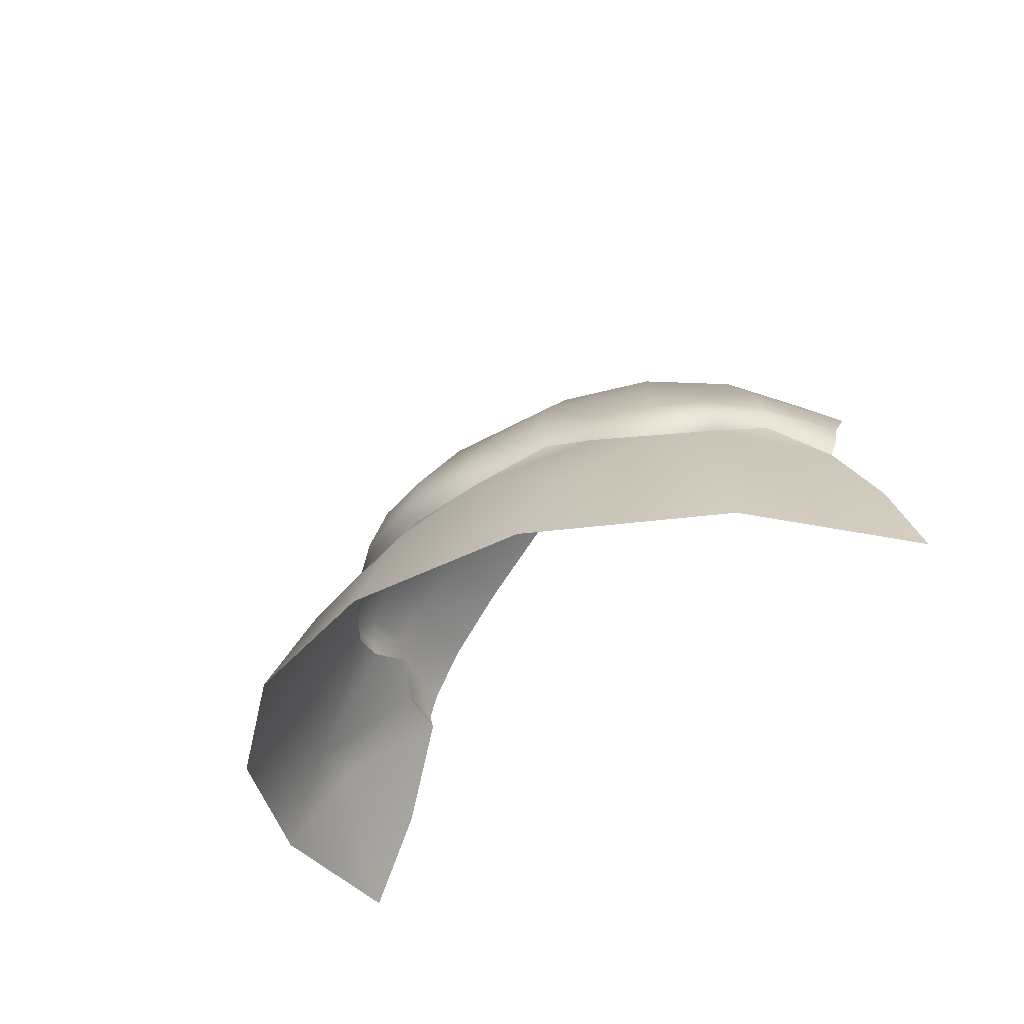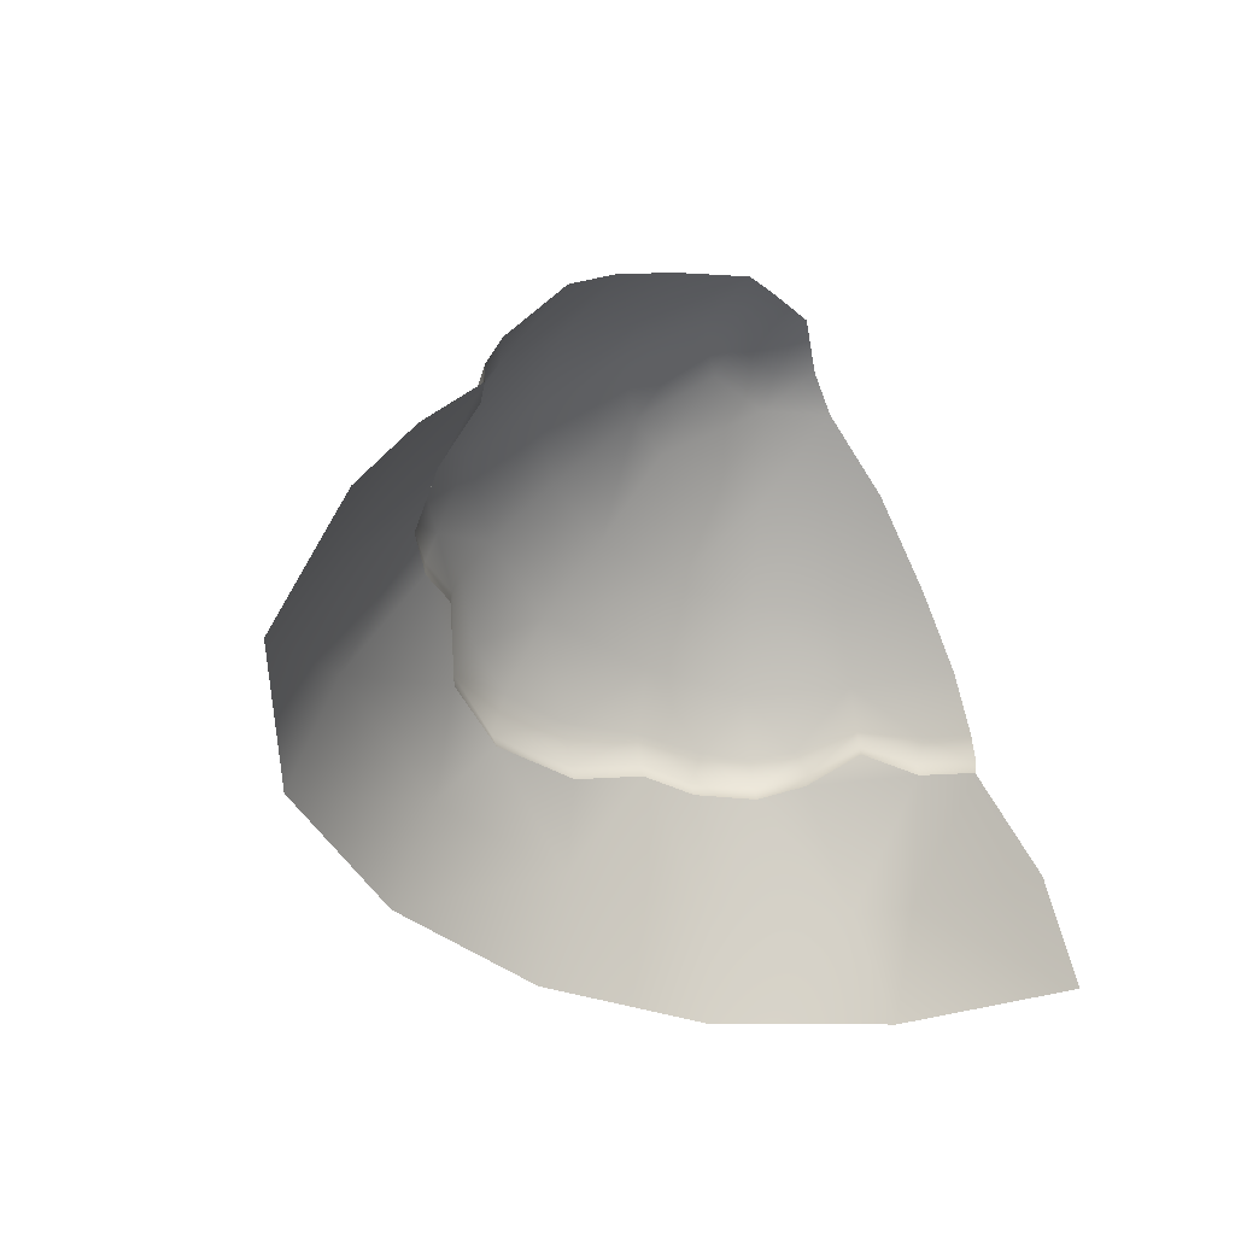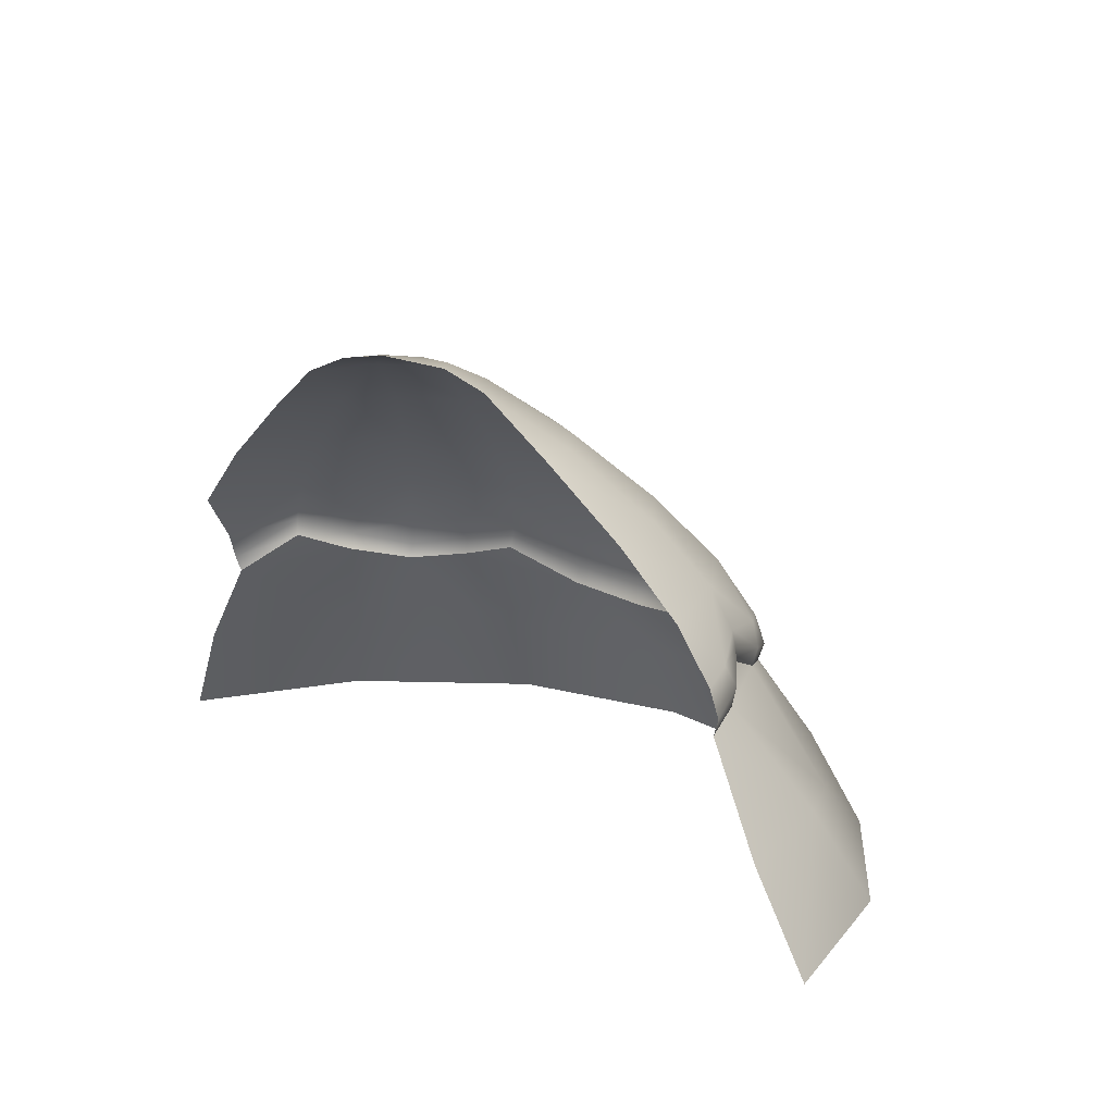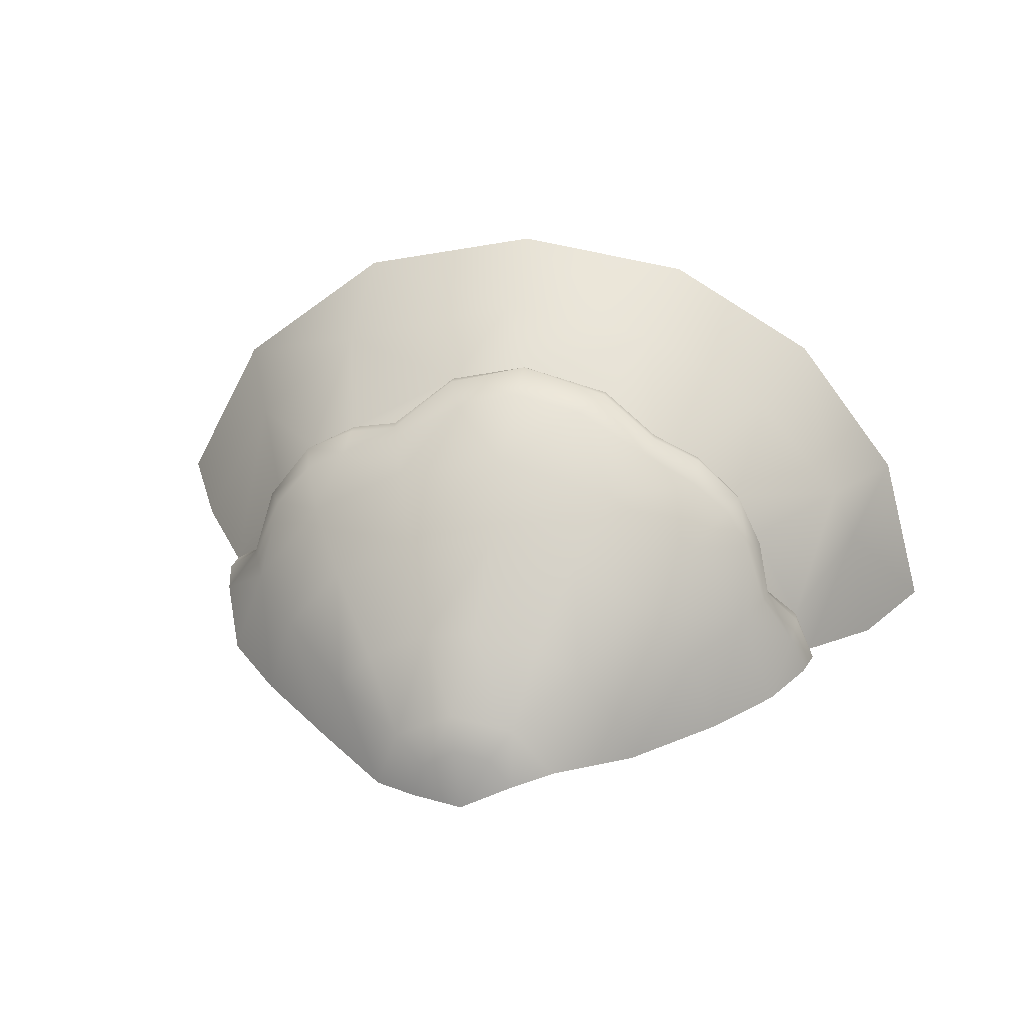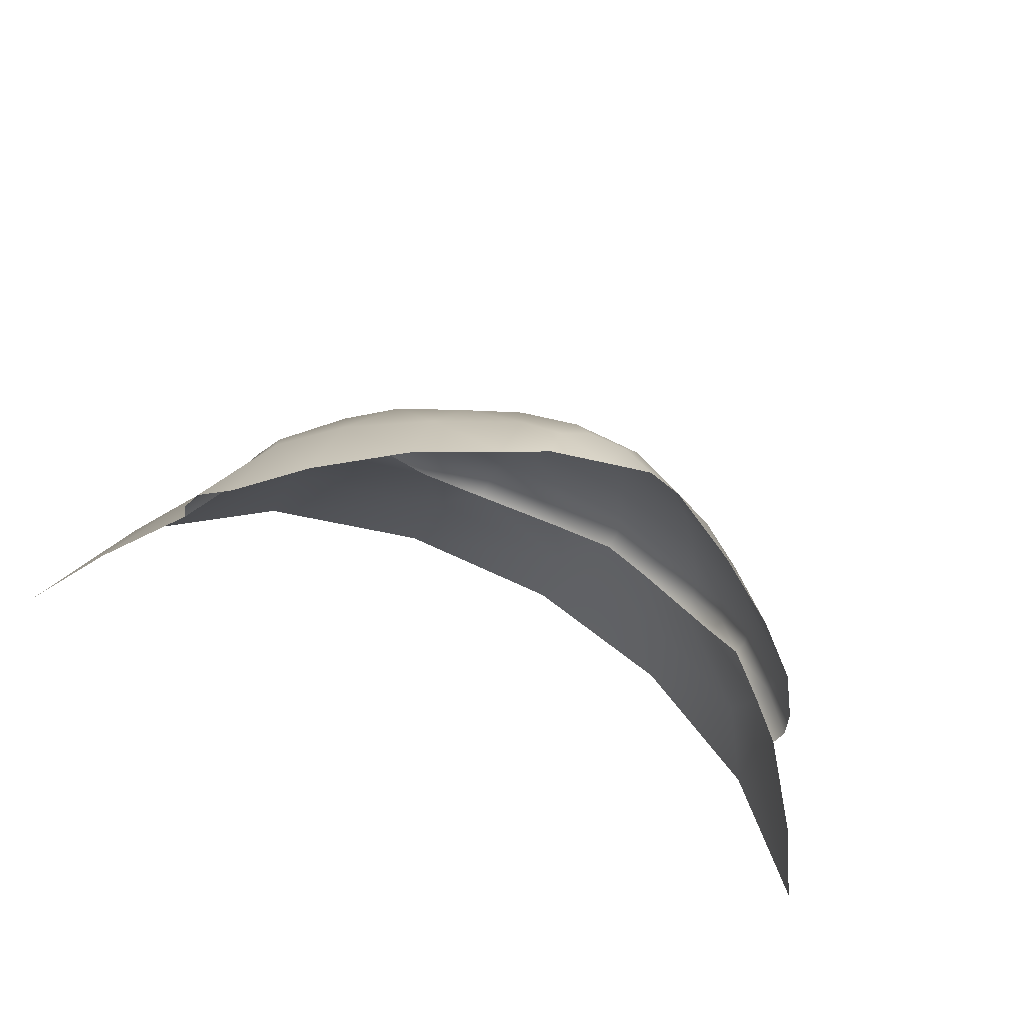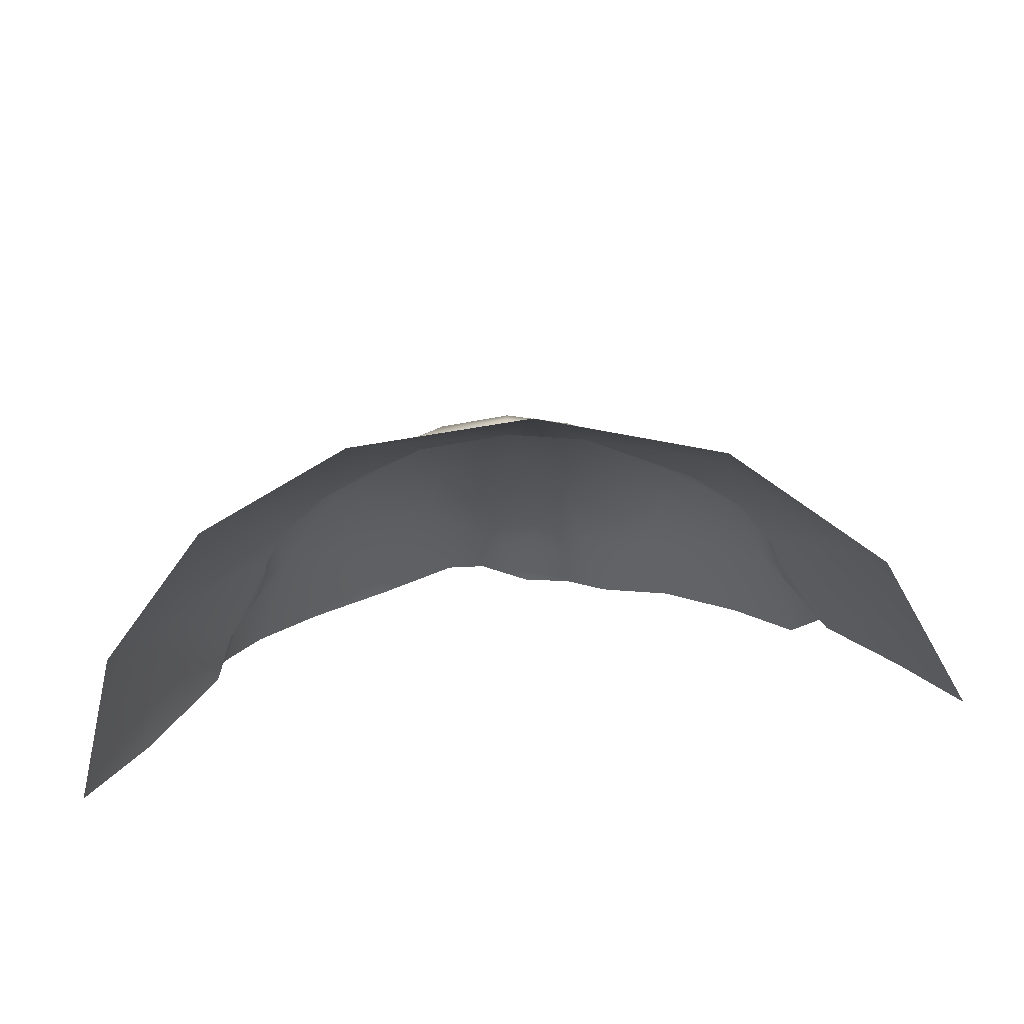
<metadata>
{"format":"obj","ext":"obj","renderer":"f3d","projection":"perspective","resolution":1024,"background":"white","views":[{"elev":-37.4,"azim":47.9,"up":"+Y"},{"elev":-40.5,"azim":127.0,"up":"+Y"},{"elev":17.0,"azim":-138.1,"up":"+Y"},{"elev":28.6,"azim":-169.1,"up":"+Z"},{"elev":-53.8,"azim":156.1,"up":"+Z"},{"elev":-61.6,"azim":2.1,"up":"+Y"}]}
</metadata>
<code>
g ENV_SHalloween_Mountain_01c_MO
v -34.68 26.34 17.34
v -32.78 23.53 23.87
v -38.8 23.5 12.33
v -42.57 11.37 24.87
v -29.89 22.12 28.84
v -45.55 11.37 18.46
v -41.05 22.49 6.3
v -48.9 11.37 3.408
v -55.28 0.0001259 3.8
v -49.57 0.0001259 24.17
v -36.58 0.0001259 41.15
v -31.95 11.37 37.04
v -24.44 21.78 33.8
v -18.67 0.0001259 51.55
v -18.6 22.33 36.81
v -16.37 11.37 46.01
v -11.59 19.73 41.26
v 32.97 23.93 23.85
v 35.07 26.92 16.84
v 40.45 22.22 11.67
v 38.66 11.37 30.12
v 47.94 11.37 12.65
v 53.87 0.0001259 14.32
v 28.55 22.09 30.61
v 43.56 0.0001259 34.28
v 25.46 11.37 42.36
v 22.21 23.03 34.61
v 24.78 0.0001259 49.3
v 9.019 20.15 41.65
v 16.03 24.66 36.57
v 3.117 11.37 48.95
v 2.689 0.0001259 54.52
v -0.4281 18.62 43.45
v -16.37 11.37 46.01
v -18.67 0.0001259 51.55
v -11.59 19.73 41.26
v -38.8 23.5 12.33
v -41.05 22.49 6.3
v -41.64 24.45 6.307
v -39.13 25.71 12.63
v -34.68 26.34 17.34
v -38.73 28.37 11.09
v -40.65 27.66 6.039
v -36.77 33.97 5.304
v -32.24 34.44 16.7
v -29.75 41.05 4.5
v -35.11 27.85 17.66
v -33.47 25.74 23.93
v -32.78 23.53 23.87
v -30.36 24.15 29.41
v -29.89 22.12 28.84
v -24.44 21.78 33.8
v -34.66 29.73 17.57
v -32.05 28.43 24.76
v -26.42 41.07 14.09
v -20.21 48.67 3.669
v -18.09 48.67 9.553
v -10.83 54.57 4.07
v -20.04 41.07 21.85
v -25.21 33.69 26.97
v -13.04 48.65 15.49
v -29.14 27.47 29.05
v -24.62 27.43 32.79
v -14.67 33.95 33.31
v -5.637 54.51 9.833
v -6 56.78 2.861
v -11.1 41.07 27.04
v -0.2047 33.67 36.78
v -7.679 48.68 18.47
v -0.3803 41.03 29.09
v -24.74 23.85 34.4
v -18.6 22.33 36.81
v -18.78 24.53 37.4
v -17.64 27.89 36.89
v -11.7 21.96 41.93
v -11.59 19.73 41.26
v -9.12 26.26 41.16
v -0.7316 20.88 44.47
v -0.4281 18.62 43.45
v -0.7316 25.72 42.7
v 8.797 22.31 42.19
v 9.019 20.15 41.65
v 16.03 24.66 36.57
v 7.058 26.79 40.72
v 15.73 26.29 36.7
v 22.16 25 34.86
v 22.21 23.03 34.61
v 28.68 23.84 31.12
v 28.55 22.09 30.61
v 32.97 23.93 23.85
v 22.53 27.7 33.05
v 15.07 28.78 36.17
v 13.28 33.69 33.9
v 33.51 25.77 24.72
v 35.07 26.92 16.84
v 27.63 27.42 30.1
v 24.86 33.68 27.29
v 10.28 41.07 27.55
v 31.75 28.73 25.04
v 35.39 28.93 17.14
v 40.98 24 11.25
v 40.45 22.22 11.67
v 40.27 27.32 9.807
v 34.82 30.28 16.91
v 33.2 33.69 16.19
v 37.41 33.67 4.28
v 30.31 41.05 3.299
v 26.99 41.09 13.8
v 20.94 48.66 1.918
v 20.19 41.09 22.16
v 18.29 48.67 10.01
v 12.03 54.52 -0.5148
v 14.17 48.66 14.94
v 9.316 54.47 7.321
v 6.757 56.68 -0.1772
v 6.751 48.68 18.96
v 5.442 56.49 4.564
v 0.3784 57.87 -0.3323
v 0.4125 48.68 19.93
v 2.189 54.48 11.11
v 1.488 56.39 7.036
v -3.023 56.49 6.397
g ENV_SHalloween_Mountain_01c_MO_0
f 3 2 1
f 3 4 2
f 5 2 4
f 3 6 4
f 7 6 3
f 7 8 6
f 6 8 9
f 6 9 10
f 4 6 10
f 4 10 11
f 5 4 12
f 4 11 12
f 13 5 12
f 12 11 14
f 15 13 12
f 12 14 16
f 15 12 16
f 17 15 16
f 20 19 18
f 20 18 21
f 20 21 22
f 21 23 22
f 18 24 21
f 21 25 23
f 24 26 21
f 26 25 21
f 24 27 26
f 26 28 25
f 26 27 29
f 29 27 30
f 31 28 26
f 26 29 31
f 31 32 28
f 29 33 31
f 34 32 31
f 33 34 31
f 34 35 32
f 33 36 34
f 39 38 37
f 39 37 40
f 40 37 41
f 39 40 42
f 39 42 43
f 43 42 44
f 42 45 44
f 45 46 44
f 40 41 47
f 47 42 40
f 41 48 47
f 41 49 48
f 49 50 48
f 49 51 50
f 50 51 52
f 47 53 42
f 48 53 47
f 42 53 45
f 48 54 53
f 50 54 48
f 54 45 53
f 45 55 46
f 55 56 46
f 55 57 56
f 56 57 58
f 59 55 45
f 59 57 55
f 54 60 45
f 59 45 60
f 61 58 57
f 59 61 57
f 50 62 54
f 54 62 60
f 50 63 62
f 62 63 60
f 64 59 60
f 63 64 60
f 61 65 58
f 66 58 65
f 67 61 59
f 64 67 59
f 68 67 64
f 67 69 61
f 65 61 69
f 70 69 67
f 68 70 67
f 50 71 63
f 50 52 71
f 71 52 72
f 73 63 71
f 71 72 73
f 63 74 64
f 73 74 63
f 72 75 73
f 75 74 73
f 72 76 75
f 77 64 74
f 75 77 74
f 77 68 64
f 76 78 75
f 78 77 75
f 76 79 78
f 78 80 77
f 77 80 68
f 79 81 78
f 81 80 78
f 79 82 81
f 81 82 83
f 81 84 80
f 80 84 68
f 81 83 85
f 85 84 81
f 83 86 85
f 83 87 86
f 87 88 86
f 87 89 88
f 88 89 90
f 85 86 91
f 88 91 86
f 85 92 84
f 85 91 92
f 84 92 93
f 84 93 68
f 91 93 92
f 88 90 94
f 94 90 95
f 88 96 91
f 94 96 88
f 91 96 97
f 91 97 93
f 98 68 93
f 98 70 68
f 94 99 96
f 96 99 97
f 94 95 100
f 100 99 94
f 95 101 100
f 95 102 101
f 100 101 103
f 100 104 99
f 100 103 104
f 99 104 105
f 103 105 104
f 99 105 97
f 103 106 105
f 107 105 106
f 107 108 105
f 108 97 105
f 109 108 107
f 108 110 97
f 110 93 97
f 110 98 93
f 109 111 108
f 111 110 108
f 111 109 112
f 113 98 110
f 111 113 110
f 111 112 114
f 113 111 114
f 114 112 115
f 113 116 98
f 116 113 114
f 116 70 98
f 114 115 117
f 117 115 118
f 116 119 70
f 70 119 69
f 119 65 69
f 116 114 120
f 119 116 120
f 120 114 117
f 119 120 65
f 121 117 118
f 120 117 121
f 122 65 120
f 122 120 121
f 122 121 118
f 66 65 122
f 66 122 118

</code>
